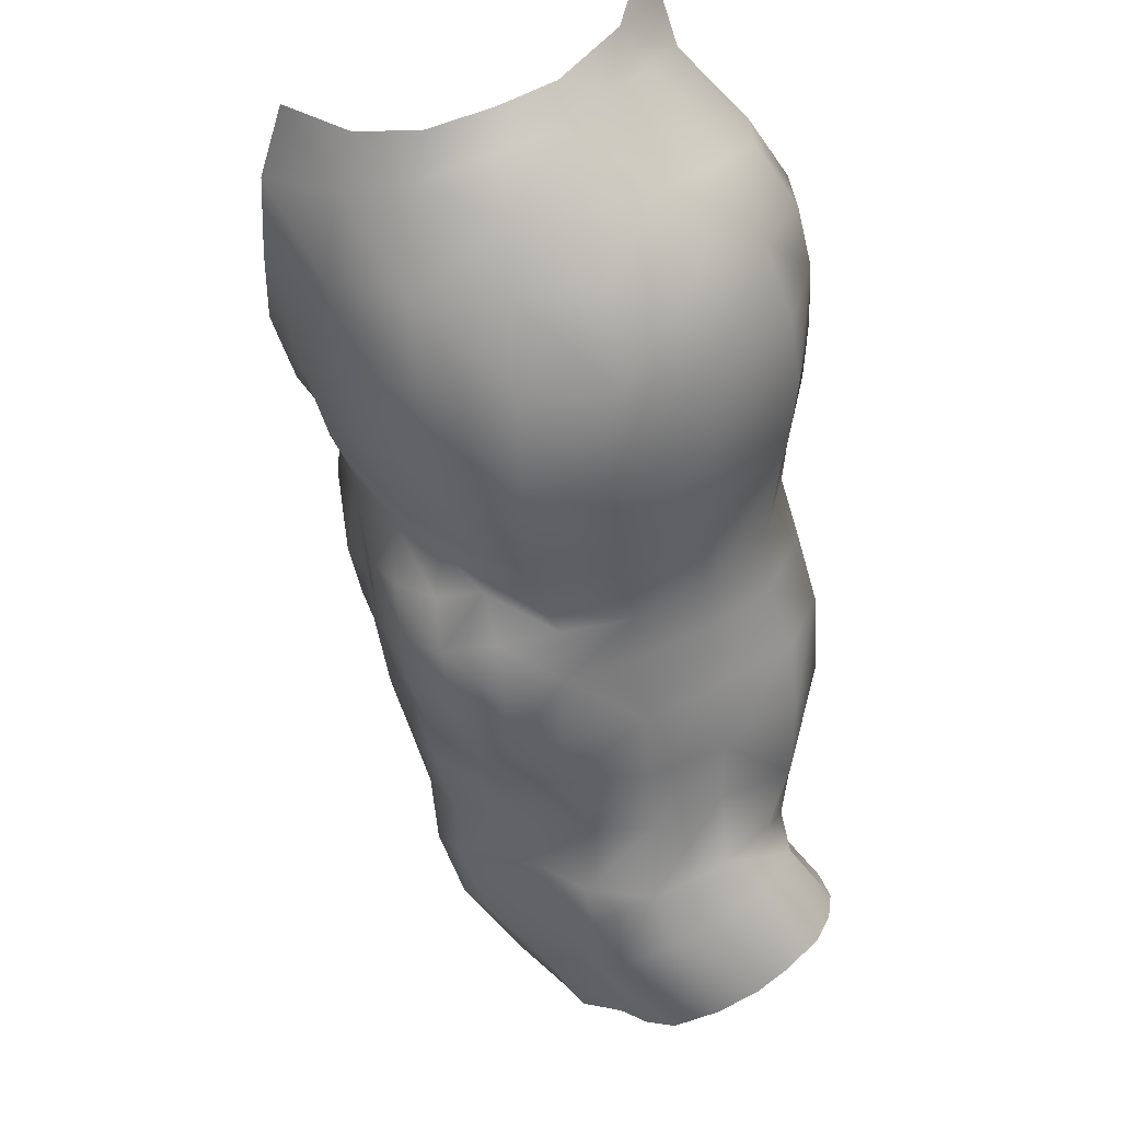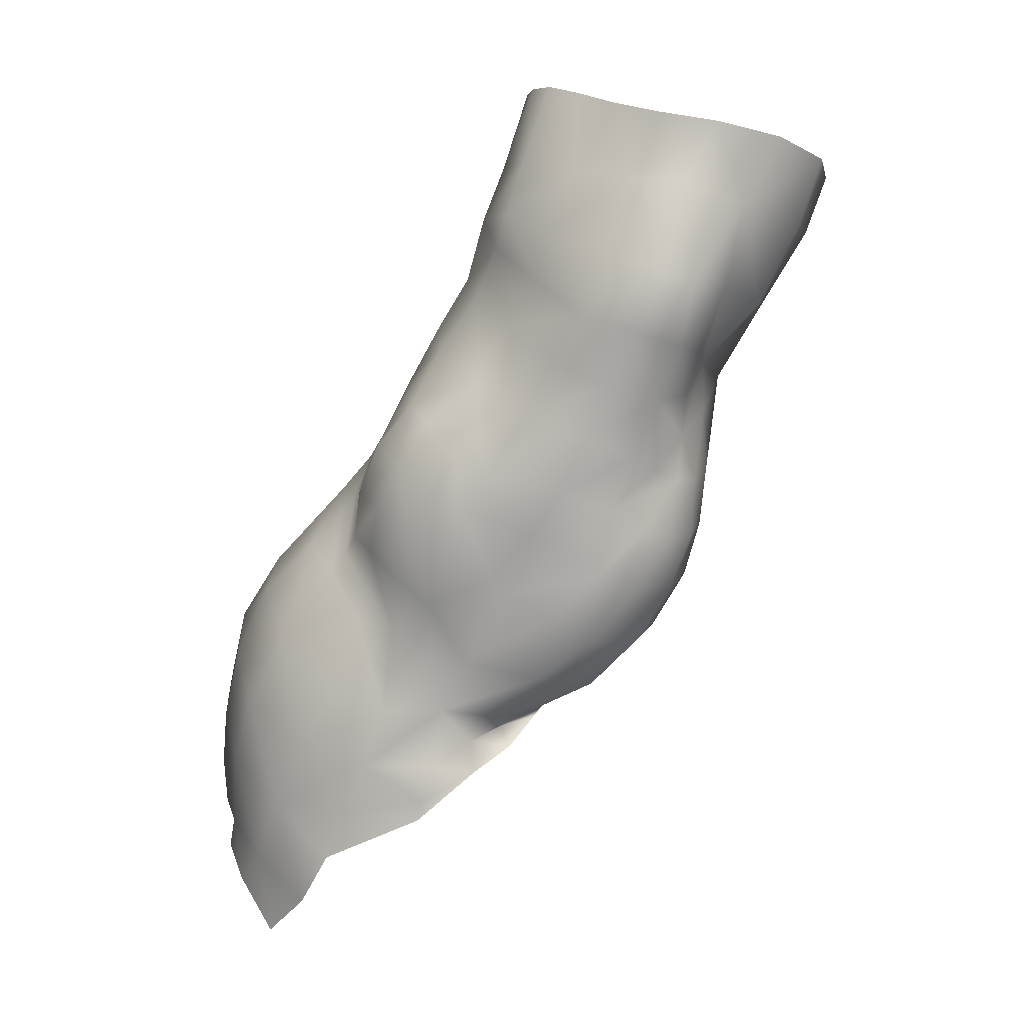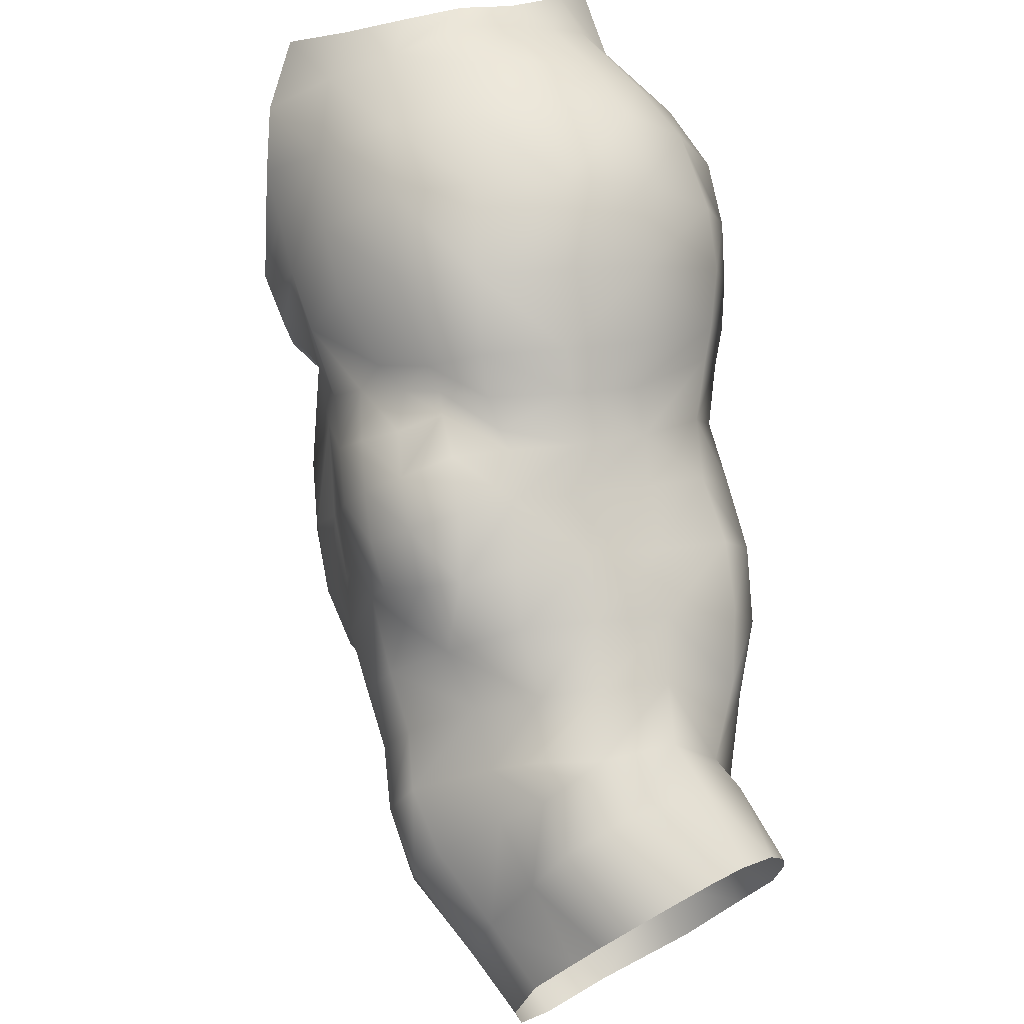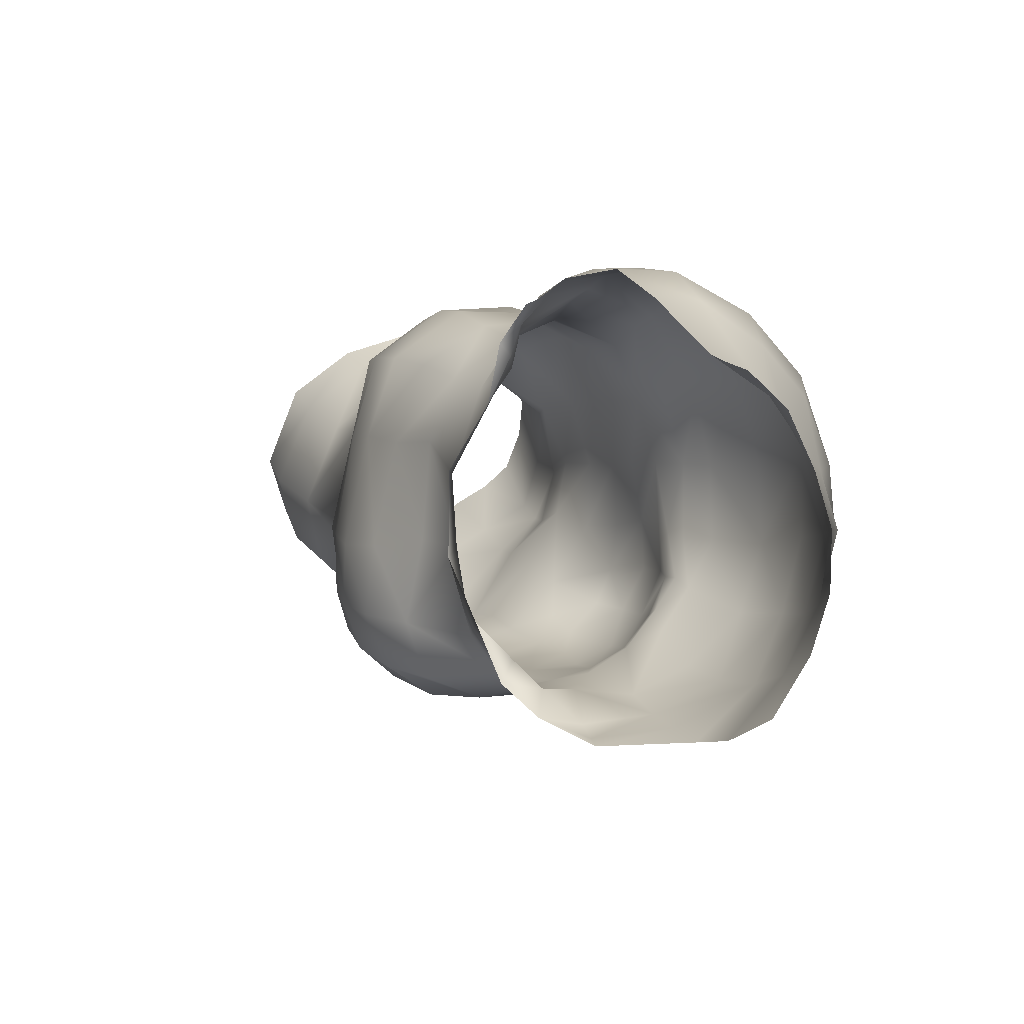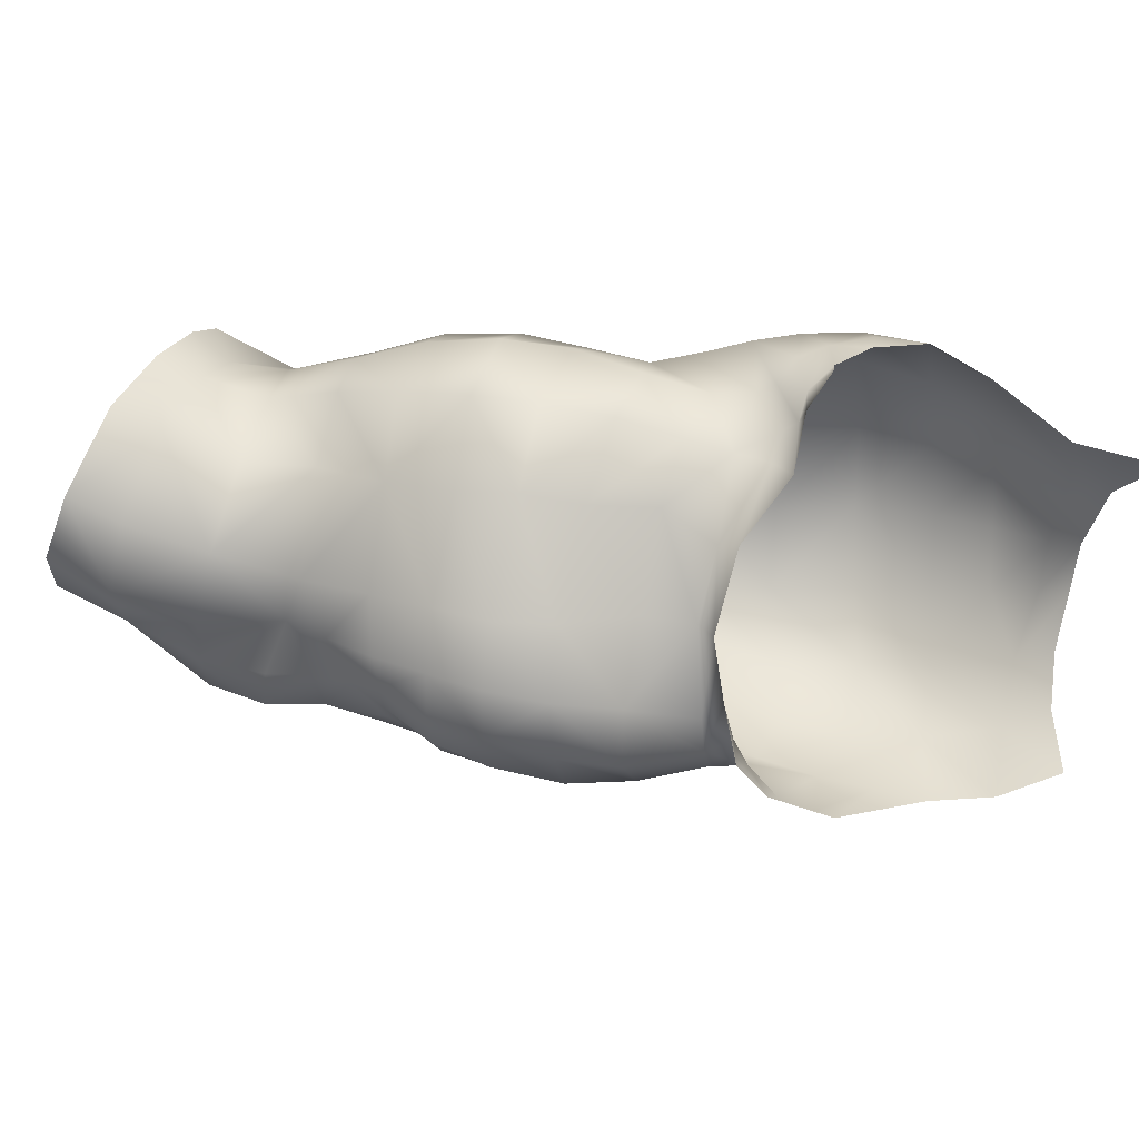
<metadata>
{"format":"obj","ext":"obj","renderer":"f3d","projection":"perspective","resolution":1024,"background":"white","views":[{"elev":77.5,"azim":-94.7,"up":"+Y"},{"elev":-63.5,"azim":-72.4,"up":"+Z"},{"elev":35.3,"azim":-94.5,"up":"+Y"},{"elev":-1.9,"azim":111.6,"up":"+Z"},{"elev":4.2,"azim":50.8,"up":"+Z"}]}
</metadata>
<code>
g default
v -0.2065 1.53 0.08325
v -0.1985 1.52 0.07858
v -0.1904 1.546 0.08031
v -0.4268 1.389 0.07061
v -0.4636 1.384 0.07815
v -0.4535 1.373 0.08529
v -0.4466 1.406 0.0529
v -0.4836 1.35 -0.003701
v -0.458 1.35 -0.03535
v -0.4785 1.332 -0.01892
v -0.4636 1.375 -0.01909
v -0.4689 1.396 -0.005886
v -0.4899 1.365 0.005922
v -0.493 1.376 0.01695
v -0.4893 1.385 0.03473
v -0.4617 1.408 0.02048
v -0.4745 1.389 0.06446
v -0.4827 1.39 0.05134
v -0.4443 1.423 0.01065
v -0.4519 1.409 -0.01367
v -0.4321 1.419 0.04149
v -0.4442 1.393 -0.03048
v -0.4176 1.44 0.01413
v -0.4381 1.418 -0.01559
v -0.4169 1.435 -0.01178
v -0.4166 1.397 0.06162
v -0.4382 1.372 -0.05553
v -0.3992 1.406 -0.06542
v -0.4162 1.388 -0.06483
v -0.4085 1.423 -0.03752
v -0.4059 1.369 -0.07448
v -0.3845 1.385 -0.07556
v -0.3693 1.366 -0.072
v -0.3914 1.35 -0.07275
v -0.4153 1.337 -0.06574
v -0.4037 1.325 -0.05251
v -0.4327 1.307 -0.03759
v -0.3854 1.313 -0.03584
v -0.4103 1.287 -0.02392
v -0.3722 1.312 -0.005719
v -0.3953 1.284 0.006496
v -0.3624 1.355 -0.05797
v -0.3804 1.343 -0.05839
v -0.3651 1.344 -0.0348
v -0.3485 1.34 -0.01639
v -0.4683 1.308 -0.02629
v -0.4523 1.284 -0.02234
v -0.4323 1.269 -0.008701
v -0.4137 1.268 0.01798
v -0.3934 1.302 0.04466
v -0.3742 1.328 0.03165
v -0.3509 1.351 0.02958
v -0.4081 1.287 0.05489
v -0.3202 1.363 0.0238
v -0.3177 1.353 -0.02094
v -0.3447 1.35 -0.04083
v -0.3443 1.362 -0.05989
v -0.3293 1.369 -0.06975
v -0.3229 1.362 -0.06038
v -0.3198 1.356 -0.04705
v -0.2934 1.367 -0.02554
v -0.2918 1.377 0.02113
v -0.2745 1.381 -0.03077
v -0.2721 1.394 0.02007
v -0.2965 1.366 -0.05241
v -0.2768 1.379 -0.05853
v -0.318 1.389 -0.08821
v -0.3092 1.379 -0.08342
v -0.3017 1.37 -0.07084
v -0.2832 1.385 -0.0795
v -0.2588 1.4 -0.06369
v -0.2594 1.404 -0.0318
v -0.3079 1.412 -0.09707
v -0.3389 1.376 -0.07501
v -0.3321 1.399 -0.08657
v -0.3599 1.447 -0.07816
v -0.3708 1.459 -0.0731
v -0.3515 1.464 -0.08298
v -0.342 1.45 -0.08435
v -0.3159 1.46 -0.09023
v -0.3317 1.436 -0.08832
v -0.3078 1.453 -0.09248
v -0.3217 1.424 -0.09244
v -0.2951 1.44 -0.1002
v -0.2807 1.483 -0.09323
v -0.3469 1.419 -0.08774
v -0.35 1.383 -0.0789
v -0.3654 1.401 -0.0817
v -0.3812 1.423 -0.07176
v -0.379 1.447 -0.06505
v -0.3933 1.442 -0.04826
v -0.3837 1.469 -0.05869
v -0.3845 1.385 -0.07556
v -0.39 1.453 0.04316
v -0.3544 1.463 0.07171
v -0.3696 1.472 0.04148
v -0.3753 1.443 0.07361
v -0.3981 1.422 0.07033
v -0.4074 1.431 0.04159
v -0.3999 1.459 0.01222
v -0.4005 1.458 -0.01901
v -0.3889 1.474 -0.04231
v -0.3808 1.479 0.01141
v -0.3668 1.498 -0.01812
v -0.3856 1.479 -0.01966
v -0.3727 1.497 -0.04166
v -0.3538 1.512 -0.04297
v -0.3533 1.502 -0.0642
v -0.3349 1.52 -0.04594
v -0.3338 1.512 -0.0643
v -0.3173 1.521 -0.06086
v -0.3506 1.512 -0.01889
v -0.3252 1.503 -0.07936
v -0.3004 1.513 -0.07878
v -0.3695 1.487 -0.06175
v -0.344 1.49 -0.07913
v -0.3121 1.491 -0.08879
v -0.2843 1.499 -0.09011
v -0.2713 1.526 -0.09872
v -0.3593 1.474 -0.07741
v -0.3328 1.476 -0.0878
v -0.2622 1.501 -0.09646
v -0.2505 1.542 -0.1061
v -0.2607 1.569 -0.0913
v -0.2435 1.511 -0.1108
v -0.2421 1.493 -0.09538
v -0.2439 1.47 -0.08799
v -0.2514 1.479 -0.09574
v -0.2381 1.481 -0.08289
v -0.2289 1.467 -0.06627
v -0.2328 1.478 -0.09322
v -0.2327 1.495 -0.1078
v -0.2301 1.52 -0.1159
v -0.2228 1.525 -0.1187
v -0.2675 1.453 -0.1012
v -0.2655 1.407 -0.08752
v -0.2788 1.424 -0.1008
v -0.2525 1.433 -0.09161
v -0.2952 1.397 -0.09333
v -0.2367 1.462 -0.07272
v -0.2235 1.456 -0.03789
v -0.2331 1.456 -0.03307
v -0.2447 1.427 -0.06694
v -0.2455 1.434 -0.02949
v -0.2562 1.416 0.0154
v -0.238 1.441 0.0143
v -0.2233 1.458 -0.001042
v -0.2135 1.461 -0.000528
v -0.4259 1.405 -0.03313
v -0.2414 1.523 0.08512
v -0.2147 1.512 0.07967
v -0.2259 1.544 0.0854
v -0.2213 1.5 0.07469
v -0.2582 1.509 0.08212
v -0.2052 1.505 0.07137
v -0.2106 1.495 0.06115
v -0.2238 1.491 0.06356
v -0.2314 1.486 0.06055
v -0.2691 1.497 0.07813
v -0.2477 1.477 0.06003
v -0.2271 1.47 0.03603
v -0.2202 1.487 0.0439
v -0.2109 1.491 0.04824
v -0.204 1.488 0.05325
v -0.2052 1.482 0.02741
v -0.2163 1.481 0.0322
v -0.2135 1.461 -0.000528
v -0.2233 1.458 -0.001042
v -0.238 1.441 0.0143
v -0.2384 1.452 0.04219
v -0.2562 1.416 0.0154
v -0.2543 1.43 0.05041
v -0.2721 1.394 0.02007
v -0.3101 1.415 0.08257
v -0.3223 1.371 0.06105
v -0.2946 1.388 0.05955
v -0.3202 1.363 0.0238
v -0.2918 1.377 0.02113
v -0.274 1.407 0.05633
v -0.267 1.456 0.0687
v -0.2912 1.481 0.07301
v -0.2875 1.435 0.07866
v -0.3101 1.463 0.07908
v -0.3318 1.443 0.08554
v -0.3339 1.482 0.06413
v -0.318 1.501 0.06281
v -0.2967 1.518 0.06891
v -0.2873 1.529 0.07225
v -0.2727 1.548 0.07594
v -0.254 1.568 0.07381
v -0.2992 1.566 0.04159
v -0.3356 1.506 0.03805
v -0.3254 1.523 0.03553
v -0.3177 1.54 0.03814
v -0.3271 1.545 0.006061
v -0.3364 1.529 0.007651
v -0.3292 1.545 -0.02927
v -0.3362 1.529 -0.02725
v -0.3214 1.536 -0.05118
v -0.3283 1.527 -0.04648
v -0.3448 1.518 -0.0232
v -0.3479 1.511 0.009016
v -0.3601 1.495 0.01014
v -0.3486 1.49 0.03961
v -0.3554 1.42 0.0855
v -0.3783 1.399 0.07757
v -0.4083 1.373 0.06972
v -0.4216 1.353 0.07328
v -0.4436 1.359 0.08831
v -0.4044 1.329 0.06701
v -0.4329 1.341 0.08634
v -0.4166 1.314 0.07599
v -0.3934 1.302 0.04466
v -0.4081 1.287 0.05489
v -0.3742 1.328 0.03165
v -0.3881 1.352 0.05774
v -0.3635 1.378 0.07444
v -0.3348 1.395 0.08134
v -0.3537 1.363 0.06059
v -0.3509 1.351 0.02958
v -0.2746 1.591 0.04332
v -0.2312 1.591 0.06421
v -0.2453 1.609 0.03884
v -0.2061 1.604 0.04751
v -0.1897 1.582 0.06522
v -0.2095 1.565 0.08051
v -0.1714 1.614 0.02679
v -0.1822 1.621 0.01307
v -0.2184 1.618 0.02737
v -0.2532 1.618 0.005228
v -0.2852 1.6 0.008577
v -0.3097 1.573 0.00718
v -0.313 1.574 -0.02956
v -0.2535 1.617 -0.02836
v -0.2844 1.599 -0.02904
v -0.2262 1.626 0.000233
v -0.1973 1.63 -0.004759
v -0.1806 1.631 -0.005328
v -0.1602 1.626 0.01787
v -0.1568 1.596 0.03966
v -0.1425 1.606 0.03521
v -0.1272 1.619 0.03
v -0.2481 1.61 -0.06203
v -0.2759 1.593 -0.06229
v -0.2286 1.628 -0.02757
v -0.2063 1.634 -0.02787
v -0.1904 1.636 -0.02789
v -0.212 1.625 -0.05791
v -0.196 1.634 -0.05313
v -0.2064 1.612 -0.08636
v -0.2354 1.592 -0.09173
v -0.2307 1.557 -0.1105
v -0.1917 1.627 -0.07785
v -0.1749 1.615 -0.1026
v -0.1926 1.592 -0.1128
v -0.214 1.572 -0.1153
v -0.2019 1.501 0.06888
v -0.1752 1.567 0.06566
v -0.3012 1.567 -0.06241
v -0.2812 1.548 -0.08586
v -0.3064 1.528 -0.07069
v -0.428 1.352 -0.06568
v -0.452 1.328 -0.04362
g Model001_22_torso_0_6_75_75_body_spine set1 polySurface1
f 1 2 3
f 4 5 6
f 5 4 7
f 8 9 10
f 9 8 11
f 12 13 14
f 13 12 11
f 12 15 16
f 15 12 14
f 17 16 18
f 16 17 7
f 12 19 20
f 19 12 16
f 21 16 7
f 16 21 19
f 20 11 12
f 11 20 22
f 23 24 19
f 24 23 25
f 4 21 7
f 21 4 26
f 22 9 11
f 9 22 27
f 28 29 30
f 28 31 29
f 31 28 32
f 33 31 32
f 31 33 34
f 35 31 34
f 34 36 35
f 37 35 36
f 38 37 36
f 37 38 39
f 40 39 38
f 39 40 41
f 42 34 33
f 34 42 43
f 36 34 43
f 44 36 43
f 36 44 38
f 44 40 38
f 45 40 44
f 44 43 42
f 46 37 47
f 37 48 47
f 48 37 39
f 39 49 48
f 49 39 41
f 50 49 41
f 40 50 41
f 50 40 51
f 40 52 51
f 52 40 45
f 49 50 53
f 45 54 52
f 54 45 55
f 56 55 45
f 44 56 45
f 56 44 57
f 42 57 44
f 42 33 57
f 58 59 57
f 59 56 57
f 60 56 59
f 55 56 60
f 60 61 55
f 61 54 55
f 54 61 62
f 63 62 61
f 62 63 64
f 59 65 60
f 61 60 65
f 65 63 61
f 63 65 66
f 58 67 68
f 68 59 58
f 59 68 69
f 65 59 69
f 70 65 69
f 65 70 66
f 70 71 66
f 71 63 66
f 63 71 72
f 72 64 63
f 73 68 67
f 58 74 75
f 76 77 78
f 78 79 76
f 78 80 79
f 81 79 80
f 82 81 80
f 83 81 82
f 82 73 83
f 73 75 83
f 75 73 67
f 67 58 75
f 73 82 84
f 84 82 85
f 80 85 82
f 79 86 76
f 86 79 81
f 83 86 81
f 86 83 75
f 74 87 75
f 87 86 75
f 86 87 88
f 88 76 86
f 76 88 89
f 89 90 76
f 90 89 91
f 90 91 92
f 92 77 90
f 77 76 90
f 25 91 30
f 89 30 91
f 30 89 28
f 89 93 28
f 93 89 88
f 88 33 93
f 33 88 87
f 74 33 87
f 33 74 57
f 58 57 74
f 94 95 96
f 95 94 97
f 94 98 97
f 98 94 99
f 94 23 99
f 23 94 100
f 100 25 23
f 25 100 101
f 91 25 101
f 91 101 102
f 100 96 103
f 96 100 94
f 103 104 105
f 103 101 100
f 101 103 105
f 102 101 105
f 104 102 105
f 102 104 106
f 104 107 106
f 108 106 107
f 109 108 107
f 108 109 110
f 109 111 110
f 107 112 109
f 107 104 112
f 113 108 110
f 110 114 113
f 115 102 106
f 106 108 115
f 116 115 108
f 108 113 116
f 117 116 113
f 113 114 117
f 114 118 117
f 119 118 114
f 115 116 120
f 121 120 116
f 116 117 121
f 102 92 91
f 102 115 92
f 115 77 92
f 77 115 120
f 77 120 78
f 120 121 78
f 80 78 121
f 117 80 121
f 80 117 85
f 117 118 85
f 85 118 122
f 118 119 122
f 123 122 119
f 119 124 123
f 122 123 125
f 126 122 125
f 126 127 128
f 127 126 129
f 130 127 129
f 131 130 129
f 126 131 129
f 131 126 132
f 125 132 126
f 132 125 133
f 132 133 134
f 135 136 137
f 136 135 138
f 128 138 135
f 138 128 127
f 68 70 69
f 70 68 139
f 68 73 139
f 73 137 139
f 137 73 84
f 84 135 137
f 85 135 84
f 122 135 85
f 135 122 128
f 122 126 128
f 140 141 142
f 141 140 130
f 127 130 140
f 143 127 140
f 127 143 138
f 71 138 143
f 138 71 136
f 71 70 136
f 70 137 136
f 137 70 139
f 142 143 140
f 143 142 144
f 72 143 144
f 143 72 71
f 64 72 145
f 72 144 145
f 144 146 145
f 142 146 144
f 146 142 147
f 141 147 142
f 147 141 148
f 149 20 24
f 20 149 22
f 19 99 23
f 99 19 21
f 150 151 152
f 151 150 153
f 154 153 150
f 3 152 1
f 1 152 151
f 151 2 1
f 2 151 155
f 151 156 155
f 156 151 153
f 157 156 153
f 153 154 157
f 158 157 154
f 159 158 154
f 160 161 158
f 161 162 158
f 158 162 157
f 157 162 163
f 156 157 163
f 156 163 164
f 163 165 164
f 165 163 166
f 166 167 165
f 167 166 168
f 162 161 166
f 163 162 166
f 161 168 166
f 168 161 169
f 170 169 161
f 170 171 169
f 171 170 172
f 172 173 171
f 174 175 176
f 177 176 175
f 176 177 178
f 173 176 178
f 176 173 179
f 173 172 179
f 180 179 172
f 170 180 172
f 180 170 160
f 161 160 170
f 179 174 176
f 158 159 160
f 181 160 159
f 160 181 180
f 181 182 180
f 179 180 182
f 174 179 182
f 183 174 182
f 174 183 184
f 185 184 183
f 183 186 185
f 182 181 183
f 186 183 181
f 159 186 181
f 186 159 187
f 154 187 159
f 187 154 188
f 150 188 154
f 188 150 189
f 152 189 150
f 189 152 190
f 190 191 189
f 191 188 189
f 192 185 186
f 187 192 186
f 192 187 193
f 188 193 187
f 193 188 194
f 188 191 194
f 191 195 194
f 196 194 195
f 197 196 195
f 196 197 198
f 196 192 193
f 194 196 193
f 199 198 197
f 198 199 200
f 200 201 198
f 201 196 198
f 196 201 202
f 192 196 202
f 203 192 202
f 192 203 204
f 185 192 204
f 201 200 109
f 109 112 201
f 201 112 202
f 104 202 112
f 202 104 203
f 104 103 203
f 103 204 203
f 204 103 96
f 96 185 204
f 185 96 95
f 184 185 95
f 97 184 95
f 184 97 205
f 98 205 97
f 205 98 206
f 26 206 98
f 206 26 207
f 4 207 26
f 4 208 207
f 209 208 4
f 210 207 208
f 99 26 98
f 208 209 211
f 211 210 208
f 210 211 212
f 212 213 210
f 213 212 214
f 215 210 213
f 210 215 216
f 216 207 210
f 216 217 207
f 207 217 206
f 217 205 206
f 205 217 218
f 218 184 205
f 184 218 174
f 175 174 218
f 219 217 216
f 216 215 220
f 219 216 220
f 177 219 220
f 219 177 175
f 175 217 219
f 217 175 218
f 221 222 223
f 224 223 222
f 225 222 226
f 222 225 224
f 225 227 224
f 228 224 227
f 224 228 229
f 223 224 229
f 229 230 223
f 231 223 230
f 223 231 221
f 232 221 231
f 231 233 232
f 231 234 235
f 234 231 230
f 236 234 230
f 230 229 236
f 229 237 236
f 237 229 228
f 228 238 237
f 238 228 239
f 239 228 227
f 240 239 227
f 241 242 239
f 239 240 241
f 235 243 244
f 243 235 234
f 245 243 234
f 234 236 245
f 237 245 236
f 245 237 246
f 238 246 237
f 246 238 247
f 247 248 246
f 248 247 249
f 245 246 248
f 243 245 248
f 250 243 248
f 243 250 251
f 251 244 243
f 244 251 124
f 251 123 124
f 123 251 252
f 253 248 249
f 248 253 250
f 254 250 253
f 250 254 255
f 255 251 250
f 251 255 256
f 252 251 256
f 134 252 256
f 252 134 133
f 133 123 252
f 123 133 125
f 156 257 155
f 257 156 164
f 4 6 209
f 8 13 11
f 7 17 5
f 227 225 240
f 225 258 240
f 225 3 258
f 3 225 226
f 152 3 226
f 222 152 226
f 152 222 190
f 222 221 190
f 191 190 221
f 221 232 191
f 195 191 232
f 233 195 232
f 195 233 197
f 259 197 233
f 197 259 199
f 260 199 259
f 199 260 261
f 199 261 111
f 200 199 111
f 109 200 111
f 114 110 111
f 114 111 261
f 261 119 114
f 260 119 261
f 124 119 260
f 259 124 260
f 124 259 244
f 233 244 259
f 244 233 235
f 233 231 235
f 15 18 16
f 20 19 24
f 21 26 99
f 9 46 10
f 25 149 24
f 30 149 25
f 30 29 149
f 29 22 149
f 22 29 27
f 29 262 27
f 262 9 27
f 9 262 263
f 46 9 263
f 37 46 263
f 35 37 263
f 35 263 262
f 31 35 262
f 262 29 31

</code>
